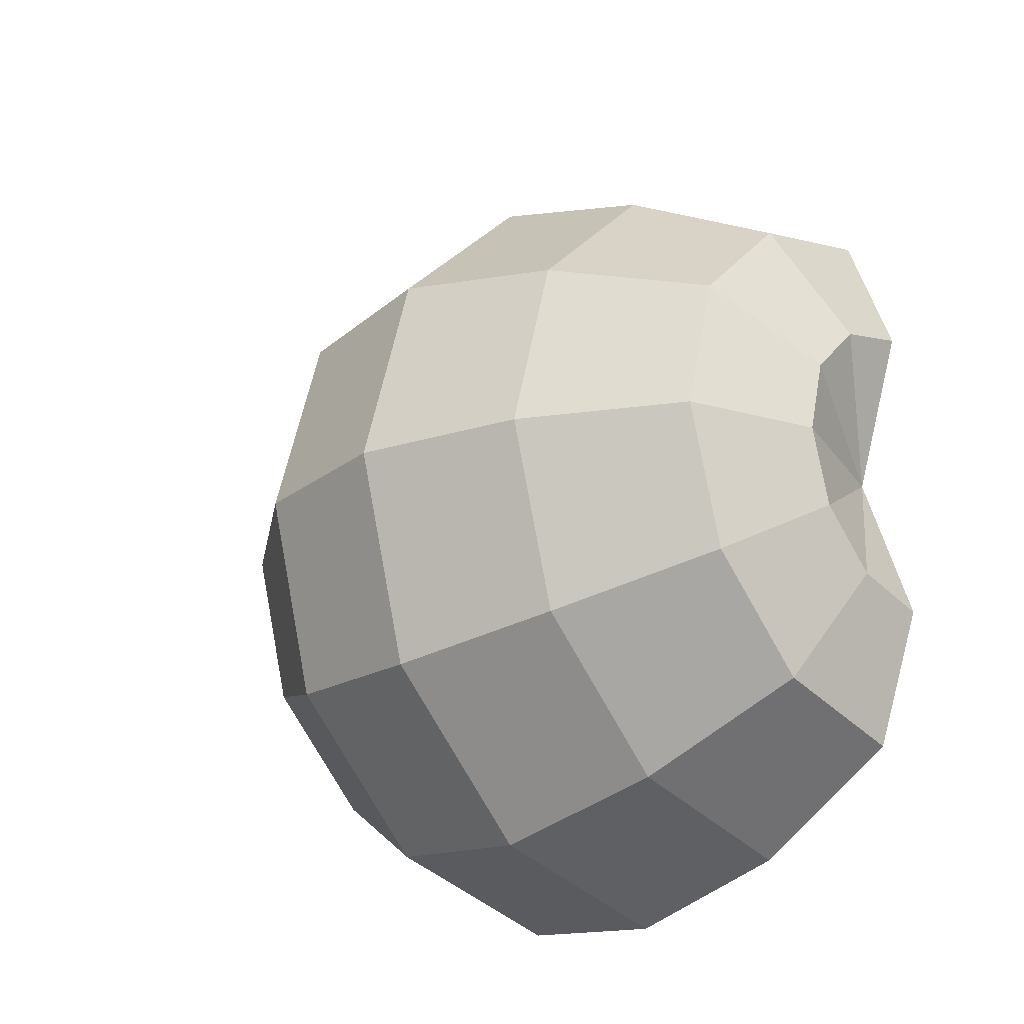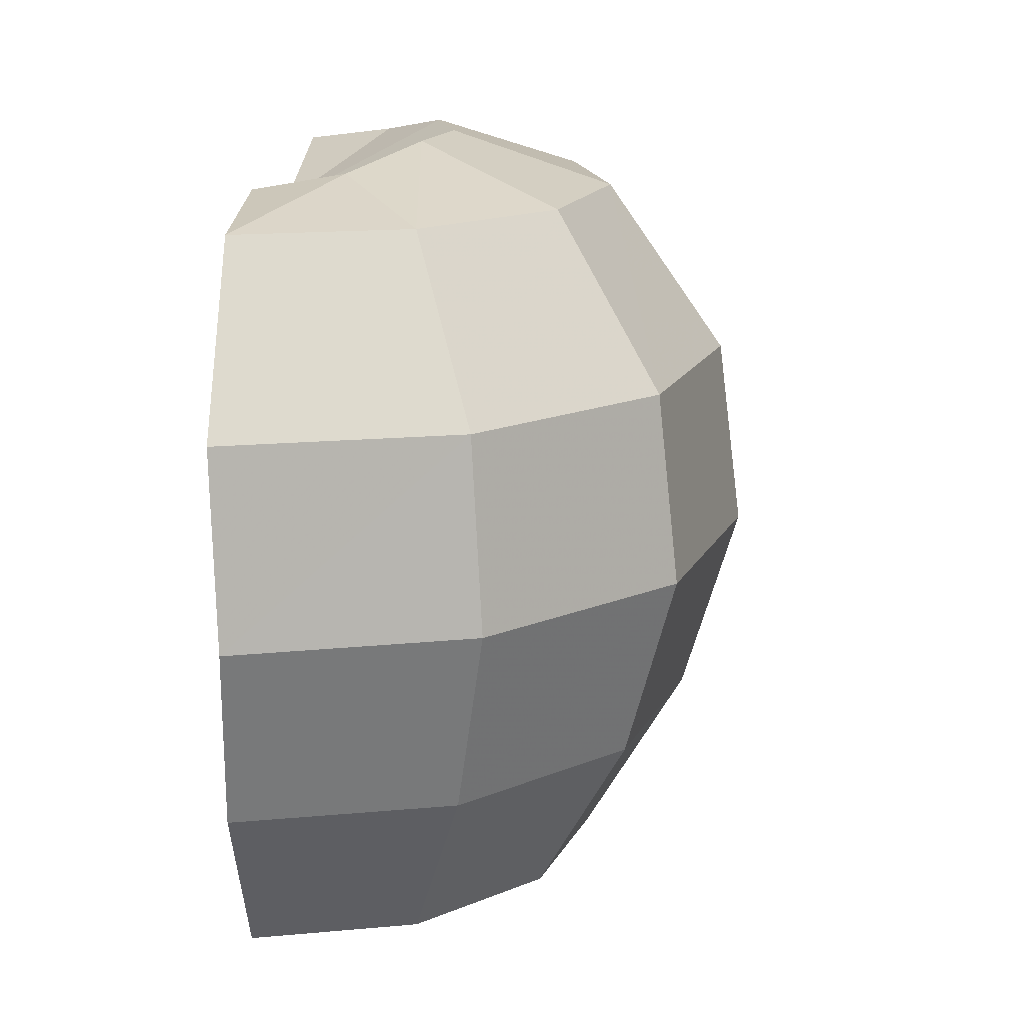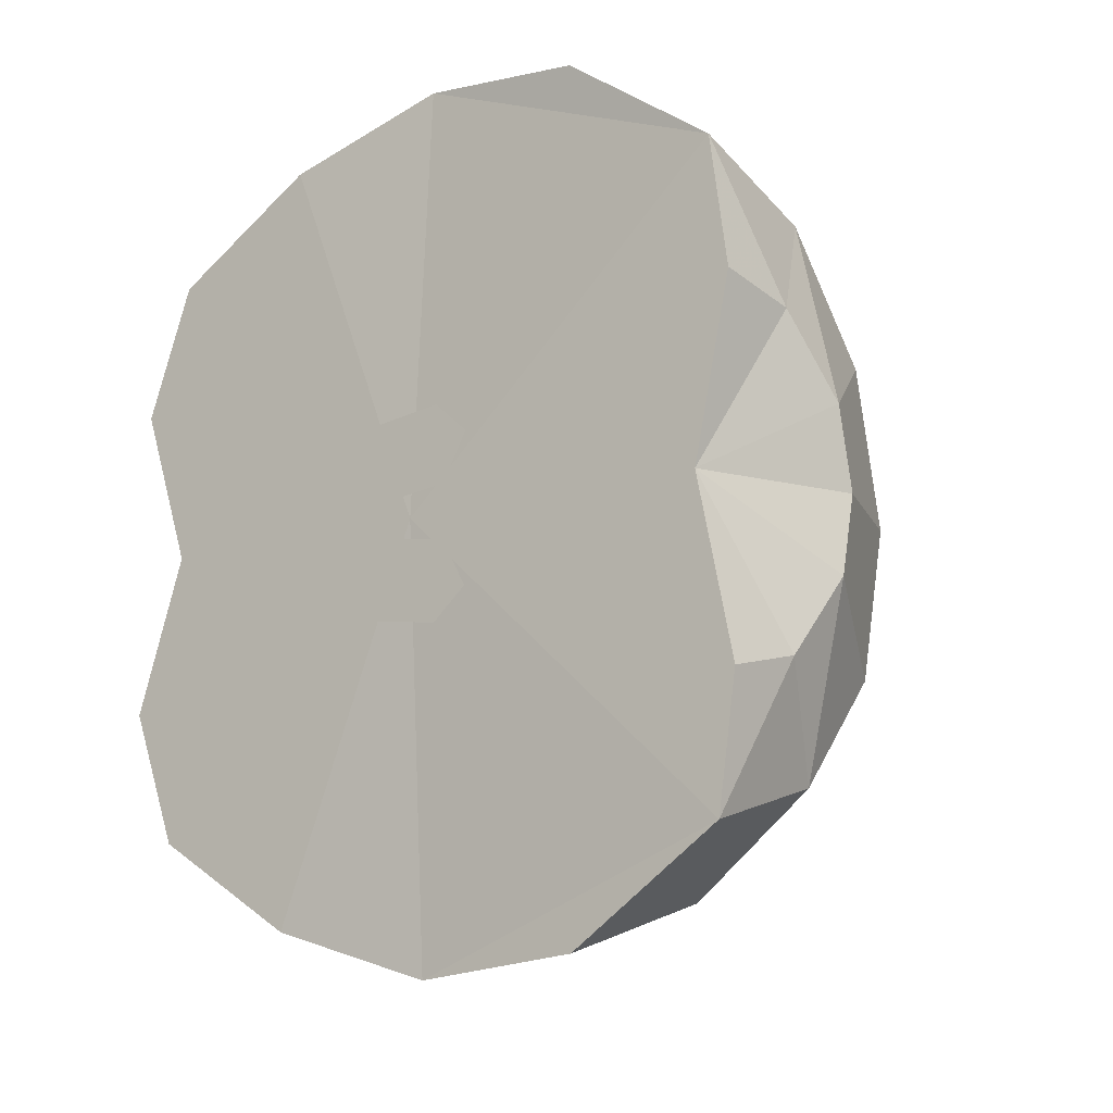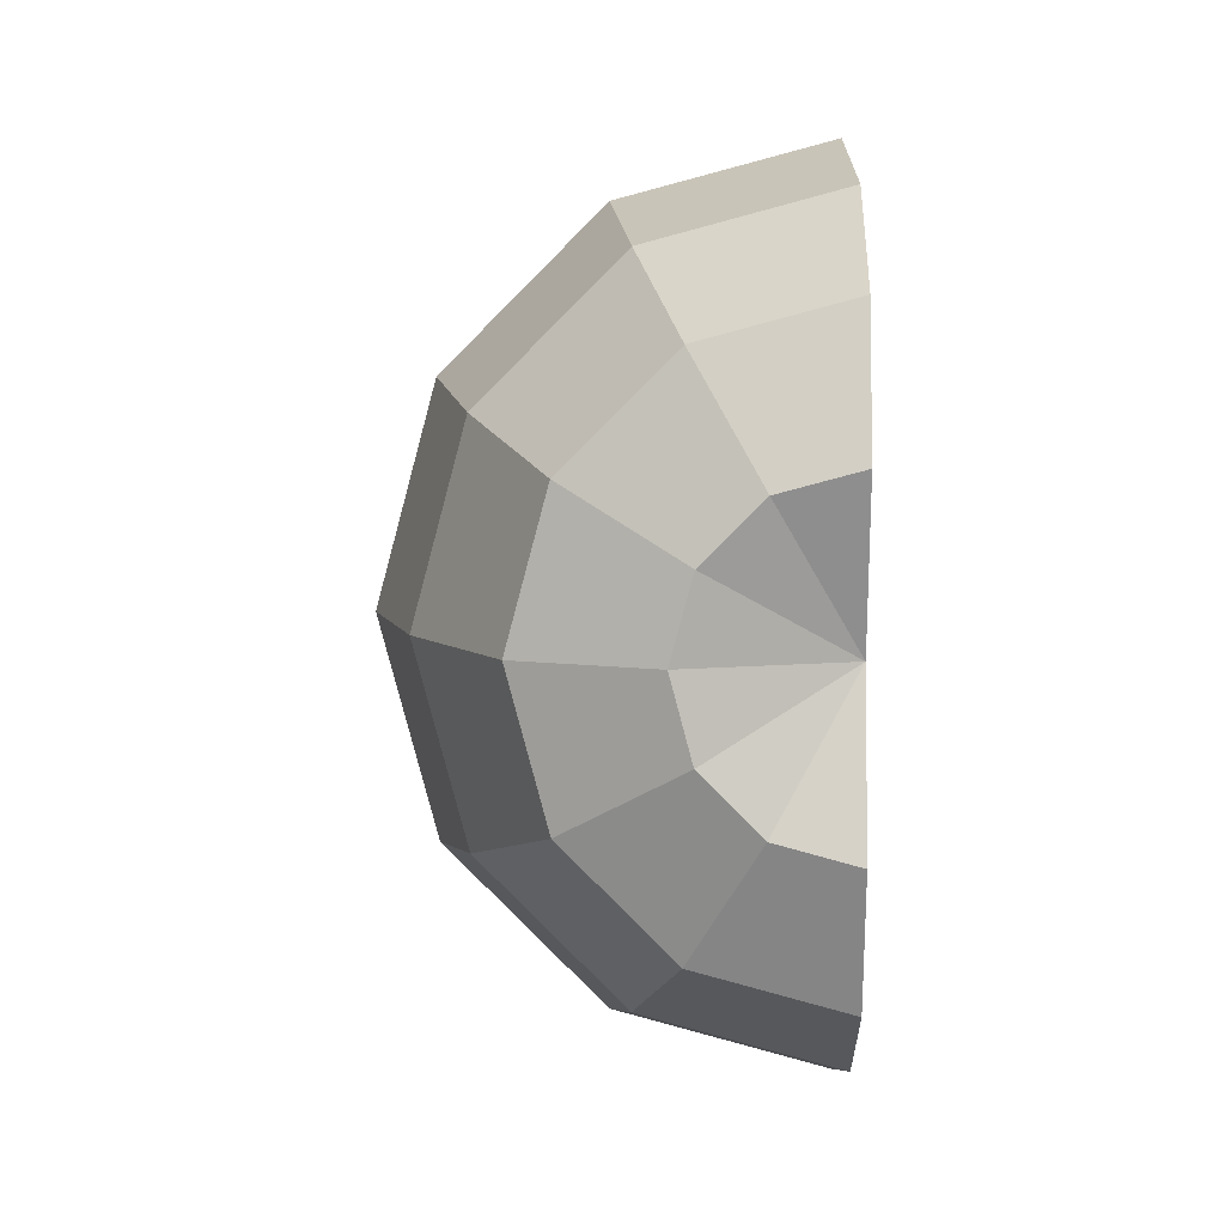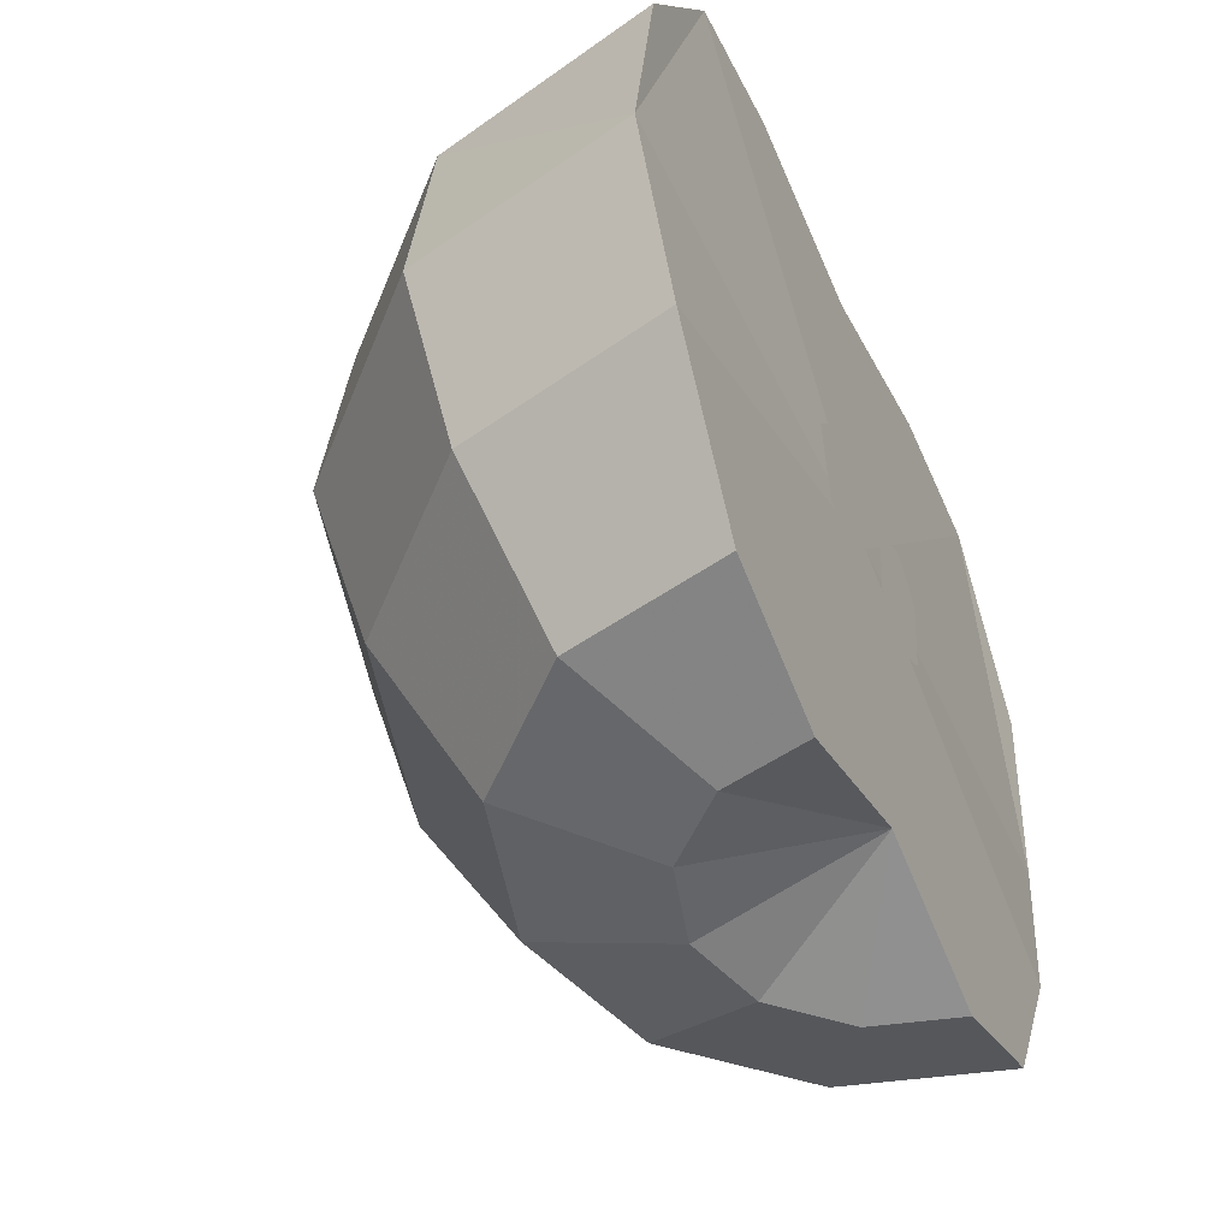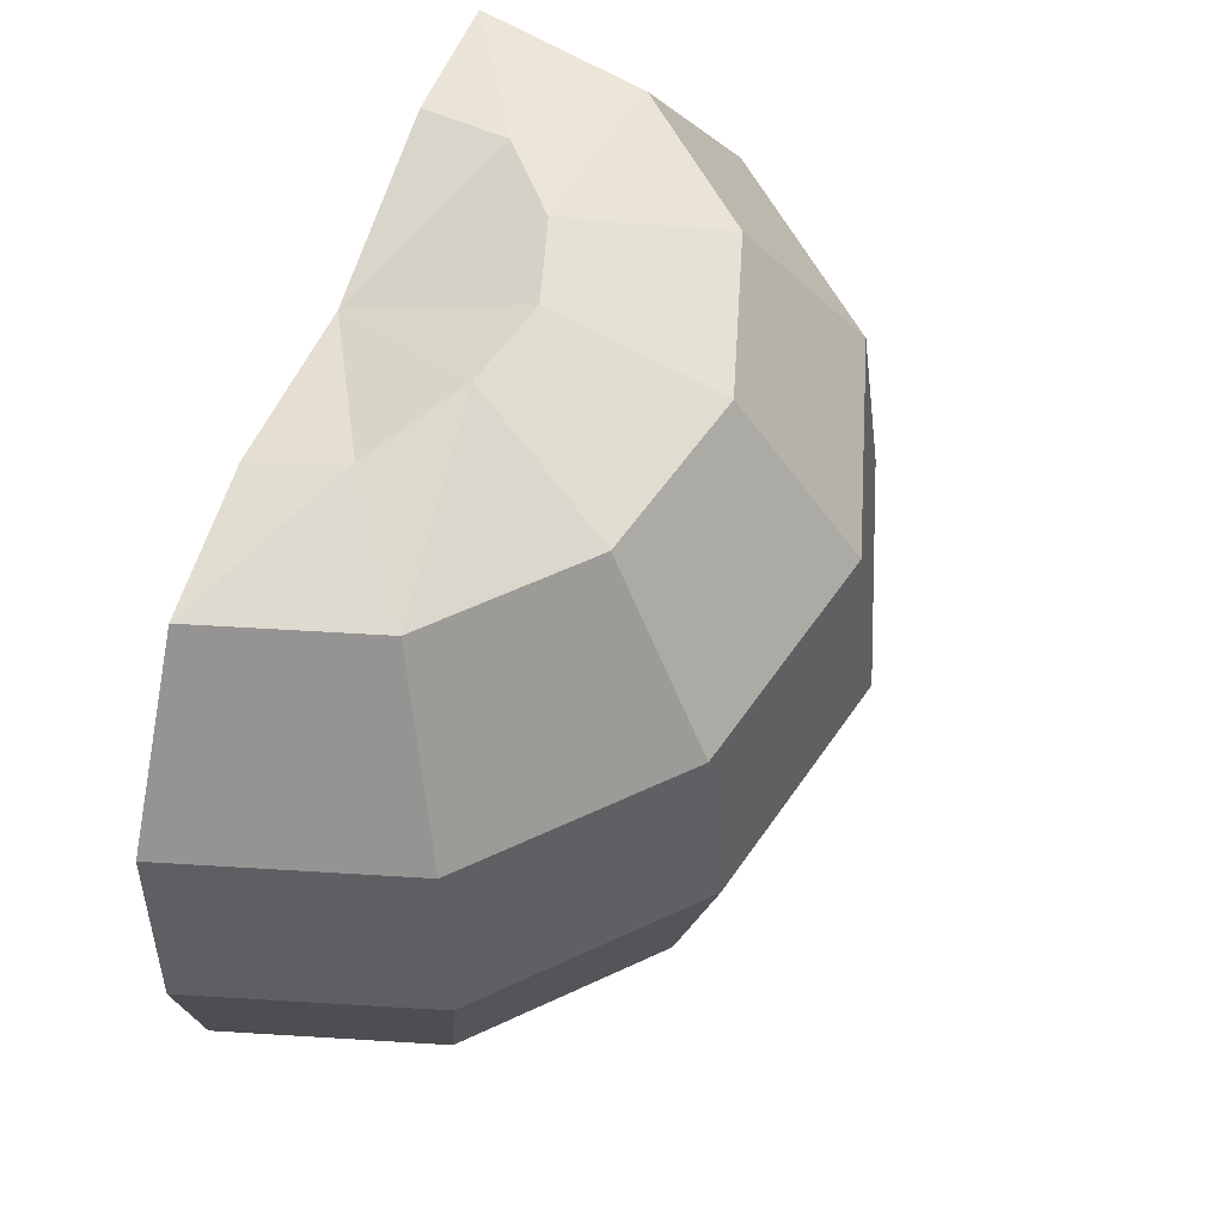
<metadata>
{"format":"obj","ext":"obj","renderer":"f3d","projection":"perspective","resolution":1024,"background":"white","views":[{"elev":-23.0,"azim":-45.5,"up":"+Z"},{"elev":16.1,"azim":-175.9,"up":"+Y"},{"elev":-12.7,"azim":125.6,"up":"+Z"},{"elev":6.9,"azim":2.2,"up":"+Z"},{"elev":-47.4,"azim":24.0,"up":"+Y"},{"elev":56.5,"azim":-161.3,"up":"+Y"}]}
</metadata>
<code>
g apple_right
v 0 -0.324 -1.005
v 0 0.04656 -0.746
v -0.373 0.04656 -0.646
v -0.5025 -0.324 -0.8703
v -0.01922 -0.7382 -1.05
v -0.5283 -0.7341 -0.915
v 0 -1.144 -0.9316
v -0.4658 -1.144 -0.8068
v 0 -1.515 -0.7071
v -0.915 -0.7341 -0.5283
v -0.3536 -1.515 -0.6124
v 0 -1.634 -0.3827
v -0.8068 -1.144 -0.4658
v -0.1913 -1.634 -0.3314
v 0 -1.507 0
v -0.6124 -1.515 -0.3536
v -0.3314 -1.634 -0.1913
v -0.3827 -1.634 0
v -0.7071 -1.515 0
v -0.9316 -1.144 0
v -1.057 -0.7341 0
v -0.8703 -0.324 -0.5025
v -1.005 -0.3243 0
v -0.746 0.04656 0
v -0.646 0.04656 -0.373
v -0.3891 0.1658 0
v -0.337 0.1658 -0.1946
v -0.1946 0.12 -0.3865
v -0.746 0.04656 0
v -0.3891 0.1658 0
v -0.337 0.1658 0.1946
v -0.646 0.04656 0.373
v -1.005 -0.3243 0
v -0.373 0.04656 0.646
v -0.1946 0.12 0.3865
v -0.8703 -0.324 0.5025
v -0.915 -0.7341 0.5283
v -1.057 -0.7341 0
v -0.9316 -1.144 0
v -0.5025 -0.324 0.8703
v 0 0.04656 0.746
v 0 -0.324 1.005
v -0.01922 -0.7382 1.05
v -0.5283 -0.7341 0.915
v -0.8068 -1.144 0.4658
v -0.7071 -1.515 0
v -0.4658 -1.144 0.8068
v 0 -1.144 0.9316
v -0.6124 -1.515 0.3536
v -0.3827 -1.634 0
v -0.3536 -1.515 0.6124
v 0 -1.515 0.7071
v -0.3314 -1.634 0.1913
v 0 -1.507 0
v -0.1913 -1.634 0.3314
v 0 -1.634 0.3827
v -0.373 0.04656 0.646
v -0.1946 0.12 0.3865
v 0 0.04656 0.746
v 0 0.09076 0.4311
v 0 0 0
v -0.337 0.1658 0.1946
v -0.3891 0.1658 0
v -0.337 0.1658 -0.1946
v 0 0 0
v -0.3891 0.1658 0
v -0.1946 0.12 -0.3865
v 0 0.09076 -0.4311
v 0 0.04656 -0.746
v -0.373 0.04656 -0.646
v 0 -0.7761 0
v 0 0.09076 0.4311
v 0 0 0
v 0 0.04656 0.746
v -0.01922 -0.7382 1.05
v 0 -0.324 1.005
v 0 -1.144 0.9316
v 0 -1.515 0.7071
v 0 -1.634 0.3827
v 0 -1.507 0
v 0.01314 -0.8835 0.2321
v 0.01314 -0.6929 0.2564
v 0.01314 -0.6064 0.1806
v 0.01314 -0.9462 0.121
v 0.01314 -0.8593 0.04148
v 0.01314 -0.6686 0.06574
v 0 -0.7761 0
v 0 0 0
v 0 0.09076 -0.4311
v 0 0.04656 -0.746
v -0.01922 -0.7382 -1.05
v 0 -0.324 -1.005
v 0 -1.144 -0.9316
v 0 -1.515 -0.7071
v 0 -1.634 -0.3827
v 0 -1.507 0
v 0.01314 -0.8835 -0.2321
v 0.01314 -0.6064 -0.1806
v 0.01314 -0.6929 -0.2564
v 0.01314 -0.9462 -0.121
v 0.01314 -0.8593 -0.04148
v 0.01314 -0.6686 -0.06574
g apple_right_0
f 3 2 1
f 4 3 1
f 1 5 4
f 5 6 4
f 6 5 7
f 8 6 7
f 8 7 9
f 6 10 4
f 10 6 8
f 11 8 9
f 11 9 12
f 13 10 8
f 13 8 11
f 14 11 12
f 12 15 14
f 16 11 14
f 16 13 11
f 14 15 17
f 17 16 14
f 17 15 18
f 18 19 17
f 19 16 17
f 19 20 16
f 20 13 16
f 20 21 13
f 21 10 13
f 10 21 22
f 21 23 22
f 10 22 4
f 23 24 22
f 22 25 4
f 24 25 22
f 24 26 25
f 25 3 4
f 26 27 25
f 25 27 3
f 27 28 3
f 31 30 29
f 32 31 29
f 32 29 33
f 34 31 32
f 34 35 31
f 36 32 33
f 34 32 36
f 37 36 33
f 38 37 33
f 37 38 39
f 40 34 36
f 41 34 40
f 42 41 40
f 43 42 40
f 44 40 36
f 37 44 36
f 44 43 40
f 45 37 39
f 44 37 45
f 45 39 46
f 43 44 47
f 47 44 45
f 48 43 47
f 49 45 46
f 47 45 49
f 49 46 50
f 48 47 51
f 51 47 49
f 52 48 51
f 53 49 50
f 51 49 53
f 50 54 53
f 52 51 55
f 55 51 53
f 53 54 55
f 56 52 55
f 55 54 56
f 59 58 57
f 59 60 58
f 60 61 58
f 58 61 62
f 62 61 63
f 66 65 64
f 64 65 67
f 67 65 68
f 67 68 69
f 70 67 69
f 73 72 71
f 72 74 71
f 71 74 75
f 74 76 75
f 71 75 77
f 78 71 77
f 79 71 78
f 80 71 79
f 83 82 81
f 84 83 81
f 84 85 83
f 85 86 83
f 89 88 87
f 90 89 87
f 90 87 91
f 92 90 91
f 91 87 93
f 87 94 93
f 87 95 94
f 87 96 95
f 99 98 97
f 98 100 97
f 101 100 98
f 102 101 98

</code>
